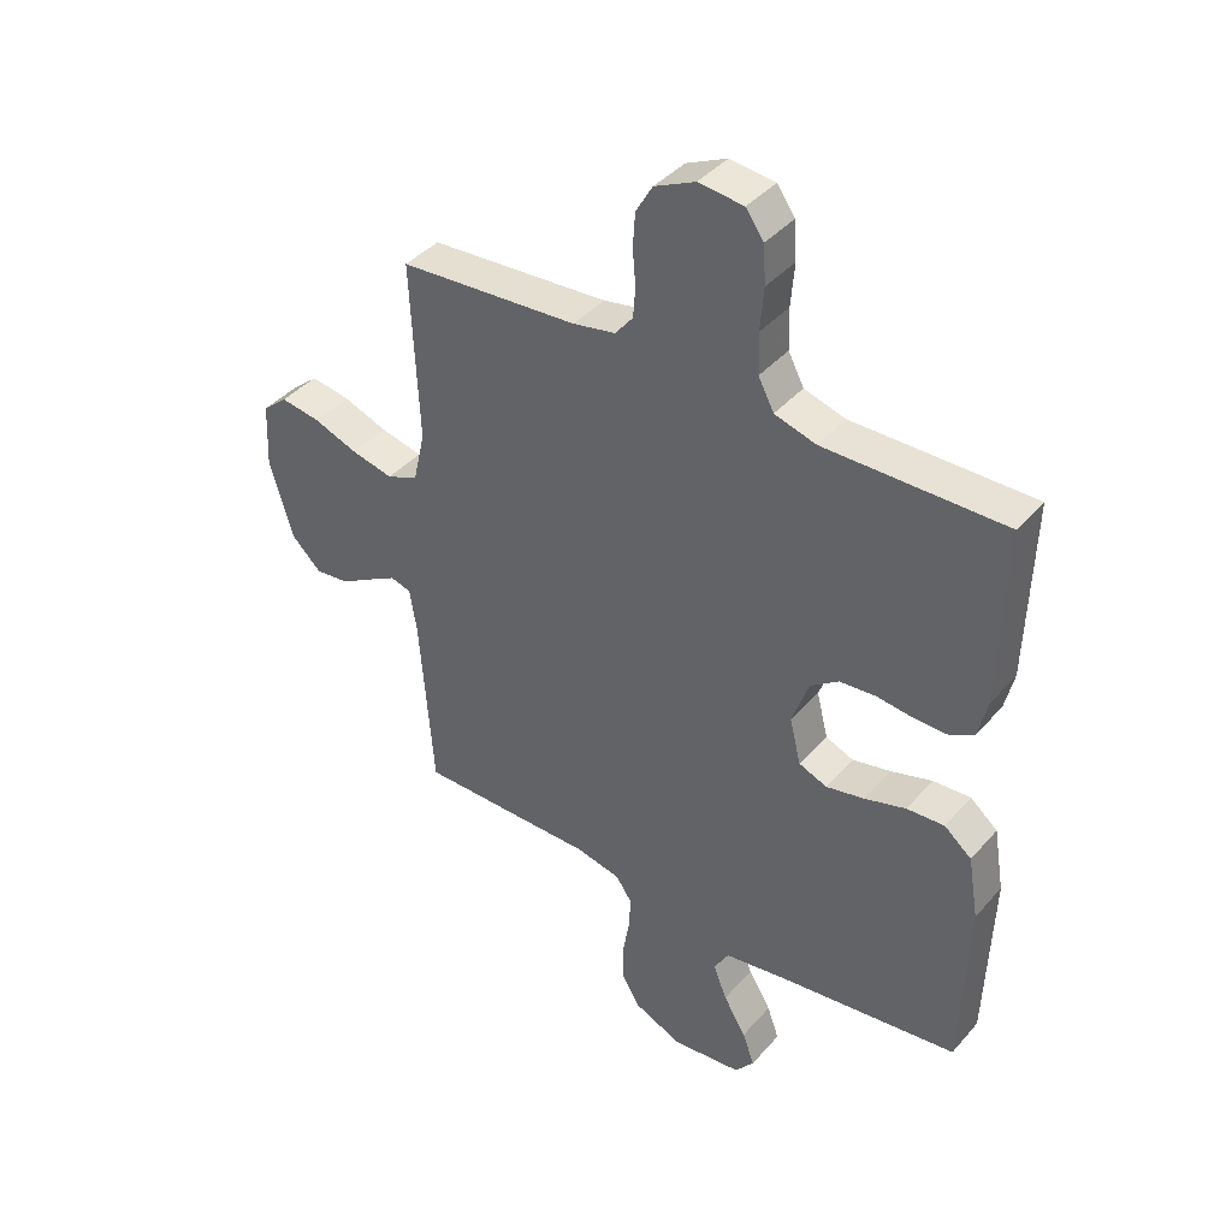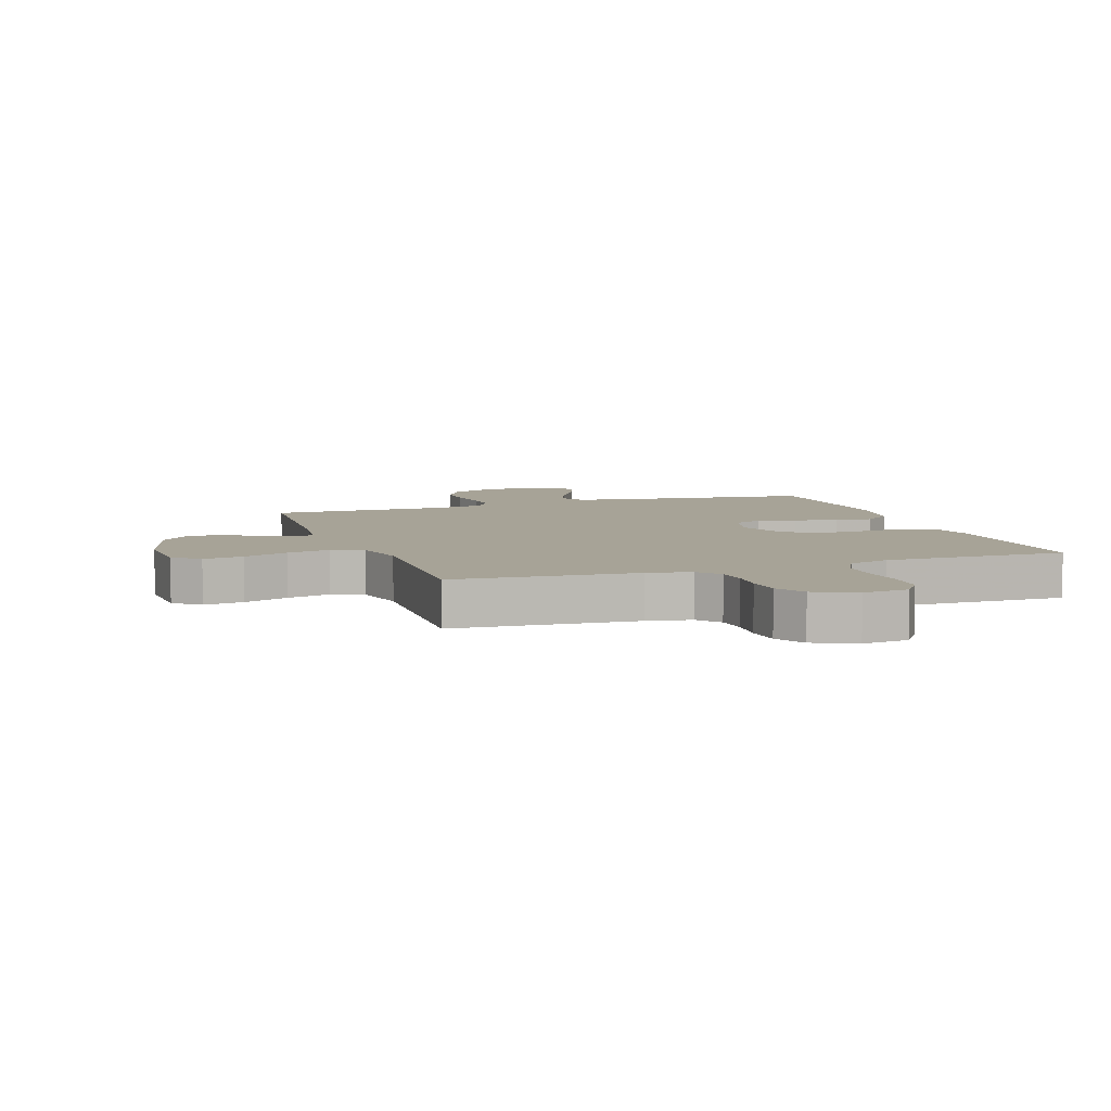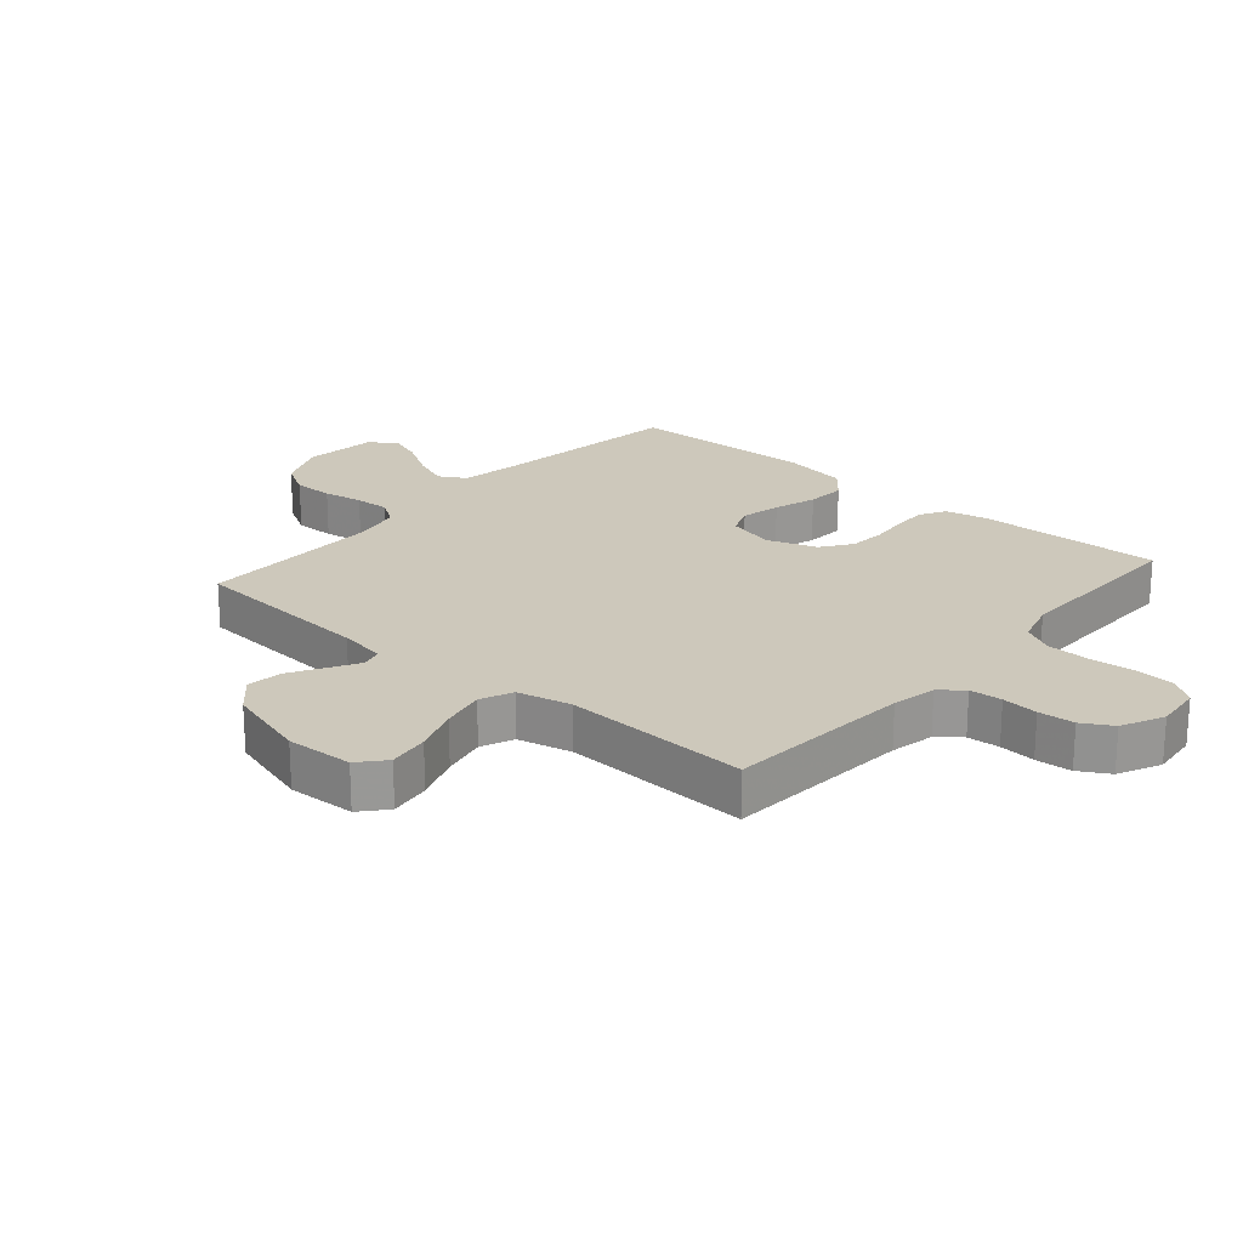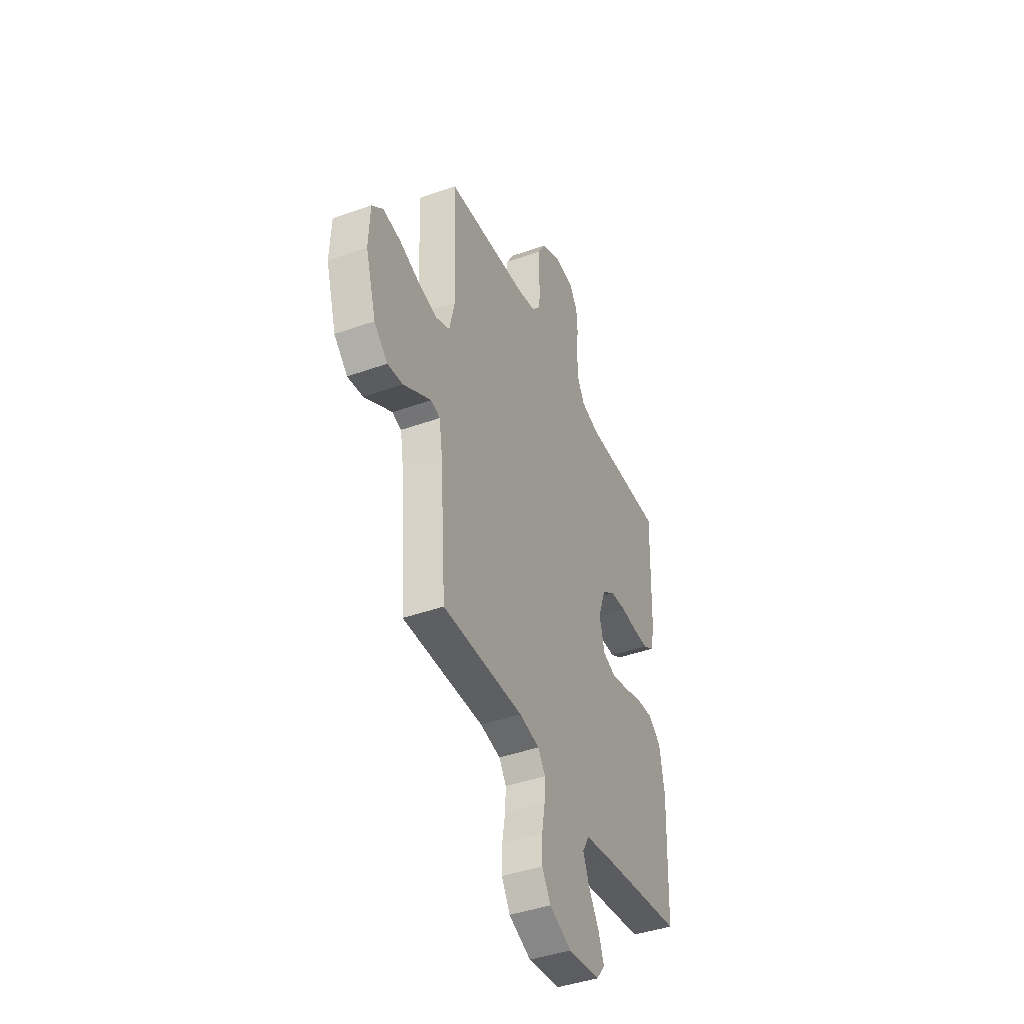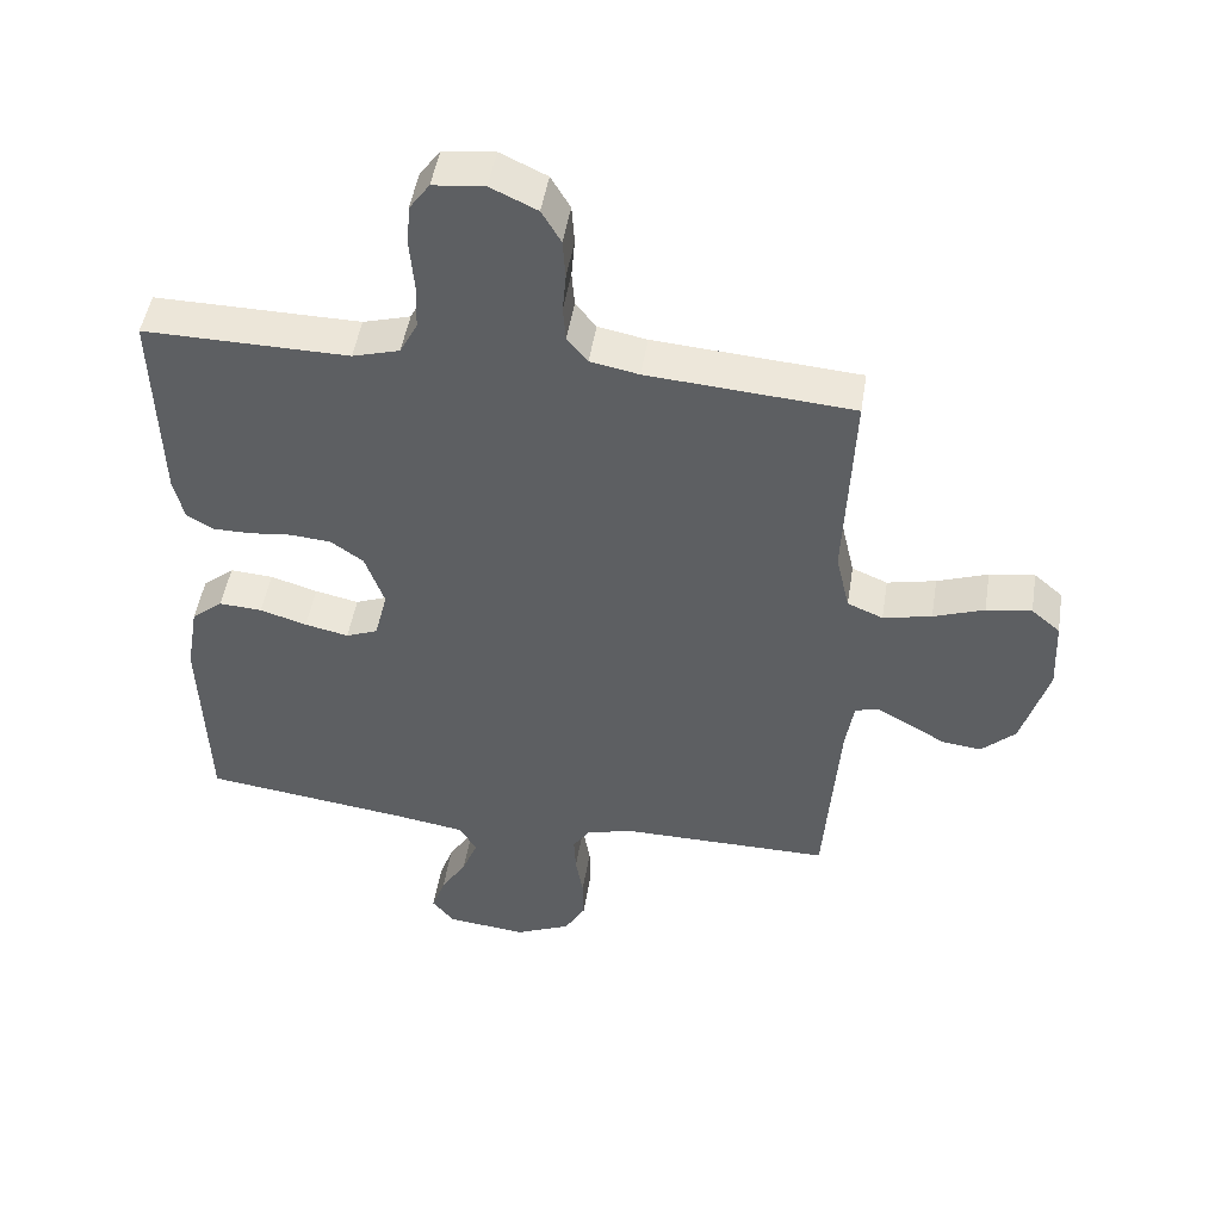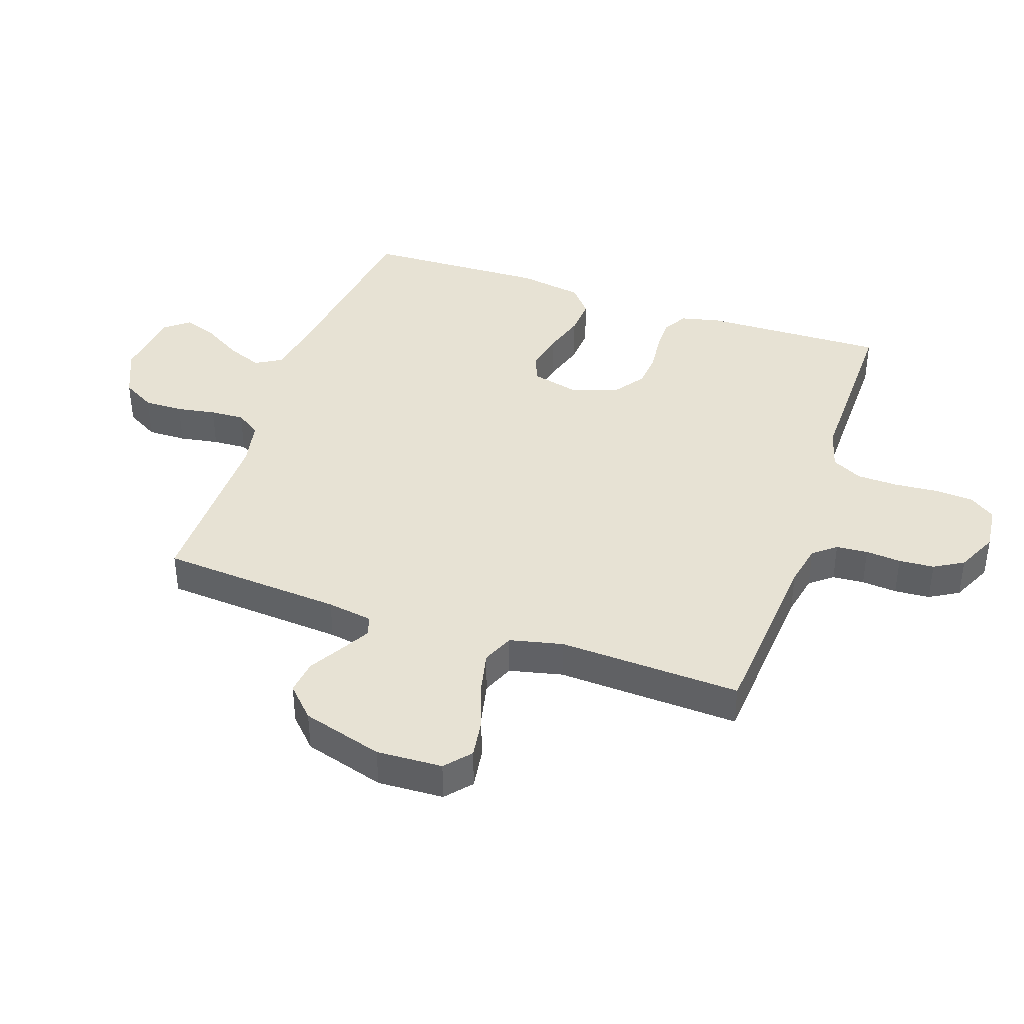
<metadata>
{"format":"obj","ext":"obj","renderer":"f3d","projection":"perspective","resolution":1024,"background":"white","views":[{"elev":40.7,"azim":36.9,"up":"+Z"},{"elev":6.7,"azim":-19.2,"up":"+Y"},{"elev":21.9,"azim":-49.0,"up":"+Y"},{"elev":-42.1,"azim":-66.7,"up":"+Z"},{"elev":48.4,"azim":-170.9,"up":"+Z"},{"elev":39.9,"azim":-71.0,"up":"+Y"}]}
</metadata>
<code>
v 0.5 0.07 -0.5
v 0.2 0.07 -0.539
v 0.093 0.07 -0.556
v 0.068 0.07 -0.599
v 0.091 0.07 -0.657
v 0.129 0.07 -0.72
v 0.149 0.07 -0.776
v 0.117 0.07 -0.816
v 0 0.07 -0.829
v -0.082 0.07 -0.793
v -0.113 0.07 -0.739
v -0.112 0.07 -0.675
v -0.101 0.07 -0.611
v -0.098 0.07 -0.555
v -0.125 0.07 -0.515
v -0.2 0.07 -0.499
v -0.5 0.07 -0.5
v -0.522 0.07 -0.2
v -0.534 0.07 -0.125
v -0.568 0.07 -0.115
v -0.616 0.07 -0.142
v -0.671 0.07 -0.174
v -0.728 0.07 -0.181
v -0.778 0.07 -0.133
v -0.817 0.07 0
v -0.812 0.07 0.108
v -0.77 0.07 0.144
v -0.704 0.07 0.134
v -0.63 0.07 0.107
v -0.559 0.07 0.091
v -0.507 0.07 0.113
v -0.487 0.07 0.2
v -0.5 0.07 0.5
v -0.2 0.07 0.522
v -0.129 0.07 0.536
v -0.099 0.07 0.573
v -0.095 0.07 0.625
v -0.1 0.07 0.683
v -0.096 0.07 0.741
v -0.068 0.07 0.789
v 0 0.07 0.821
v 0.075 0.07 0.813
v 0.105 0.07 0.771
v 0.109 0.07 0.707
v 0.103 0.07 0.635
v 0.105 0.07 0.567
v 0.131 0.07 0.517
v 0.2 0.07 0.497
v 0.5 0.07 0.5
v 0.492 0.07 0.2
v 0.477 0.07 0.135
v 0.437 0.07 0.112
v 0.382 0.07 0.112
v 0.32 0.07 0.119
v 0.26 0.07 0.114
v 0.212 0.07 0.08
v 0.184 0.07 0
v 0.203 0.07 -0.076
v 0.25 0.07 -0.095
v 0.314 0.07 -0.081
v 0.383 0.07 -0.06
v 0.446 0.07 -0.056
v 0.492 0.07 -0.094
v 0.51 0.07 -0.2
v 0.5 0 -0.5
v 0.2 0 -0.539
v 0.093 0 -0.556
v 0.068 0 -0.599
v 0.091 0 -0.657
v 0.129 0 -0.72
v 0.149 0 -0.776
v 0.117 0 -0.816
v 0 0 -0.829
v -0.082 0 -0.793
v -0.113 0 -0.739
v -0.112 0 -0.675
v -0.101 0 -0.611
v -0.098 0 -0.555
v -0.125 0 -0.515
v -0.2 0 -0.499
v -0.5 0 -0.5
v -0.522 0 -0.2
v -0.534 0 -0.125
v -0.568 0 -0.115
v -0.616 0 -0.142
v -0.671 0 -0.174
v -0.728 0 -0.181
v -0.778 0 -0.133
v -0.817 0 0
v -0.812 0 0.108
v -0.77 0 0.144
v -0.704 0 0.134
v -0.63 0 0.107
v -0.559 0 0.091
v -0.507 0 0.113
v -0.487 0 0.2
v -0.5 0 0.5
v -0.2 0 0.522
v -0.129 0 0.536
v -0.099 0 0.573
v -0.095 0 0.625
v -0.1 0 0.683
v -0.096 0 0.741
v -0.068 0 0.789
v 0 0 0.821
v 0.075 0 0.813
v 0.105 0 0.771
v 0.109 0 0.707
v 0.103 0 0.635
v 0.105 0 0.567
v 0.131 0 0.517
v 0.2 0 0.497
v 0.5 0 0.5
v 0.492 0 0.2
v 0.477 0 0.135
v 0.437 0 0.112
v 0.382 0 0.112
v 0.32 0 0.119
v 0.26 0 0.114
v 0.212 0 0.08
v 0.184 0 0
v 0.203 0 -0.076
v 0.25 0 -0.095
v 0.314 0 -0.081
v 0.383 0 -0.06
v 0.446 0 -0.056
v 0.492 0 -0.094
v 0.51 0 -0.2
f 64 1 2
f 63 64 2
f 62 63 2
f 61 62 2
f 60 61 2
f 59 60 2 3
f 58 59 3 4
f 57 58 4
f 52 53 54
f 51 52 54
f 50 51 54
f 49 50 54
f 48 49 54
f 47 48 54 55
f 46 47 55 56
f 43 44 45
f 42 43 45
f 41 42 45
f 40 41 45
f 39 40 45
f 38 39 45
f 37 38 45
f 36 37 45 46
f 46 56 57
f 36 46 57
f 35 36 57
f 32 33 34
f 35 57 4
f 34 35 4
f 32 34 4
f 31 32 4
f 27 28 29
f 26 27 29
f 25 26 29
f 24 25 29
f 23 24 29
f 22 23 29
f 21 22 29
f 20 21 29 30
f 16 17 18
f 15 16 18 19
f 11 12 13
f 10 11 13
f 9 10 13
f 8 9 13
f 7 8 13
f 6 7 13
f 5 6 13
f 5 13 14
f 4 5 14 15
f 19 20 30 31
f 4 15 19 31
f 66 65 128
f 66 128 127
f 66 127 126
f 66 126 125
f 66 125 124
f 67 66 124 123
f 68 67 123 122
f 68 122 121
f 118 117 116
f 118 116 115
f 118 115 114
f 118 114 113
f 118 113 112
f 119 118 112 111
f 120 119 111 110
f 109 108 107
f 109 107 106
f 109 106 105
f 109 105 104
f 109 104 103
f 109 103 102
f 109 102 101
f 110 109 101 100
f 121 120 110
f 121 110 100
f 121 100 99
f 98 97 96
f 68 121 99
f 68 99 98
f 68 98 96
f 68 96 95
f 93 92 91
f 93 91 90
f 93 90 89
f 93 89 88
f 93 88 87
f 93 87 86
f 93 86 85
f 94 93 85 84
f 82 81 80
f 83 82 80 79
f 77 76 75
f 77 75 74
f 77 74 73
f 77 73 72
f 77 72 71
f 77 71 70
f 77 70 69
f 78 77 69
f 79 78 69 68
f 95 94 84 83
f 95 83 79 68
f 1 65 66 2
f 2 66 67 3
f 3 67 68 4
f 4 68 69 5
f 5 69 70 6
f 6 70 71 7
f 7 71 72 8
f 8 72 73 9
f 9 73 74 10
f 10 74 75 11
f 11 75 76 12
f 12 76 77 13
f 13 77 78 14
f 14 78 79 15
f 15 79 80 16
f 16 80 81 17
f 17 81 82 18
f 18 82 83 19
f 19 83 84 20
f 20 84 85 21
f 21 85 86 22
f 22 86 87 23
f 23 87 88 24
f 24 88 89 25
f 25 89 90 26
f 26 90 91 27
f 27 91 92 28
f 28 92 93 29
f 29 93 94 30
f 30 94 95 31
f 31 95 96 32
f 32 96 97 33
f 33 97 98 34
f 34 98 99 35
f 35 99 100 36
f 36 100 101 37
f 37 101 102 38
f 38 102 103 39
f 39 103 104 40
f 40 104 105 41
f 41 105 106 42
f 42 106 107 43
f 43 107 108 44
f 44 108 109 45
f 45 109 110 46
f 46 110 111 47
f 47 111 112 48
f 48 112 113 49
f 49 113 114 50
f 50 114 115 51
f 51 115 116 52
f 52 116 117 53
f 53 117 118 54
f 54 118 119 55
f 55 119 120 56
f 56 120 121 57
f 57 121 122 58
f 58 122 123 59
f 59 123 124 60
f 60 124 125 61
f 61 125 126 62
f 62 126 127 63
f 63 127 128 64
f 64 128 65 1

</code>
